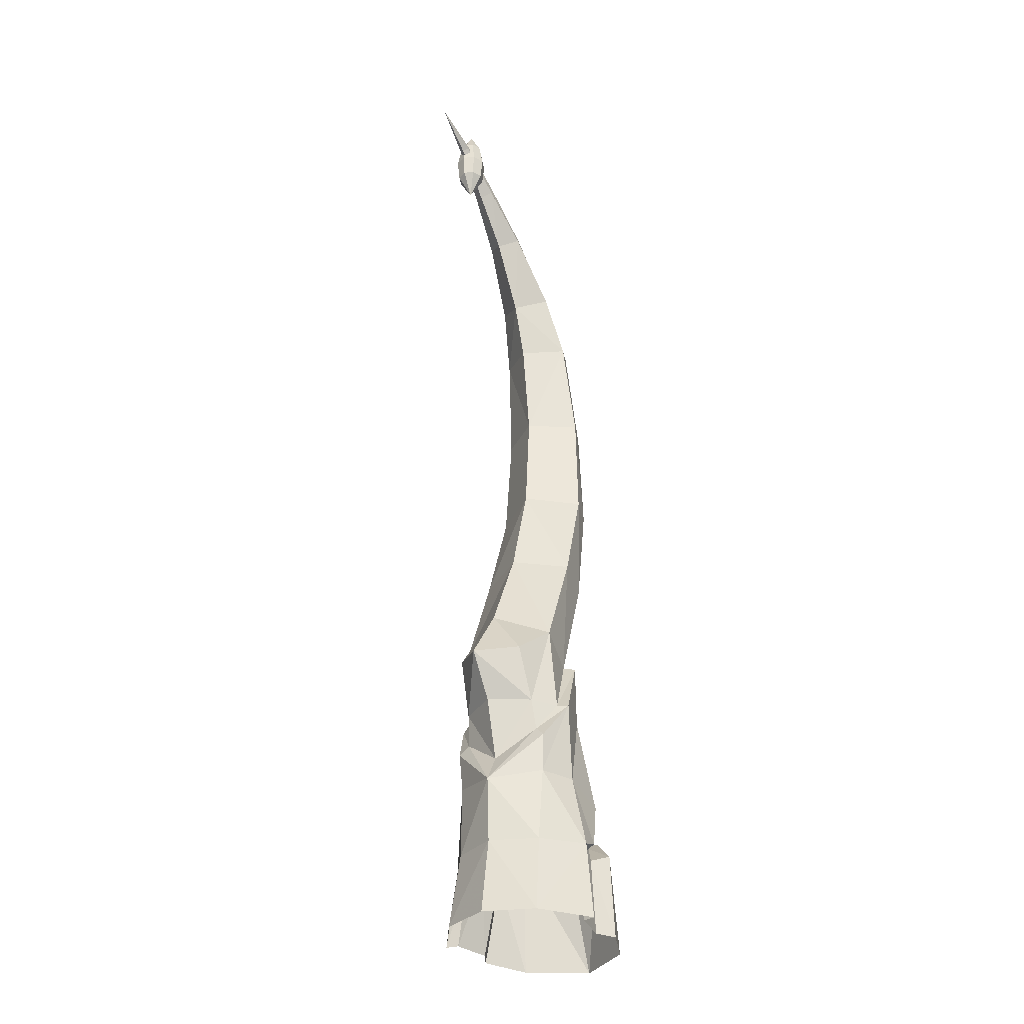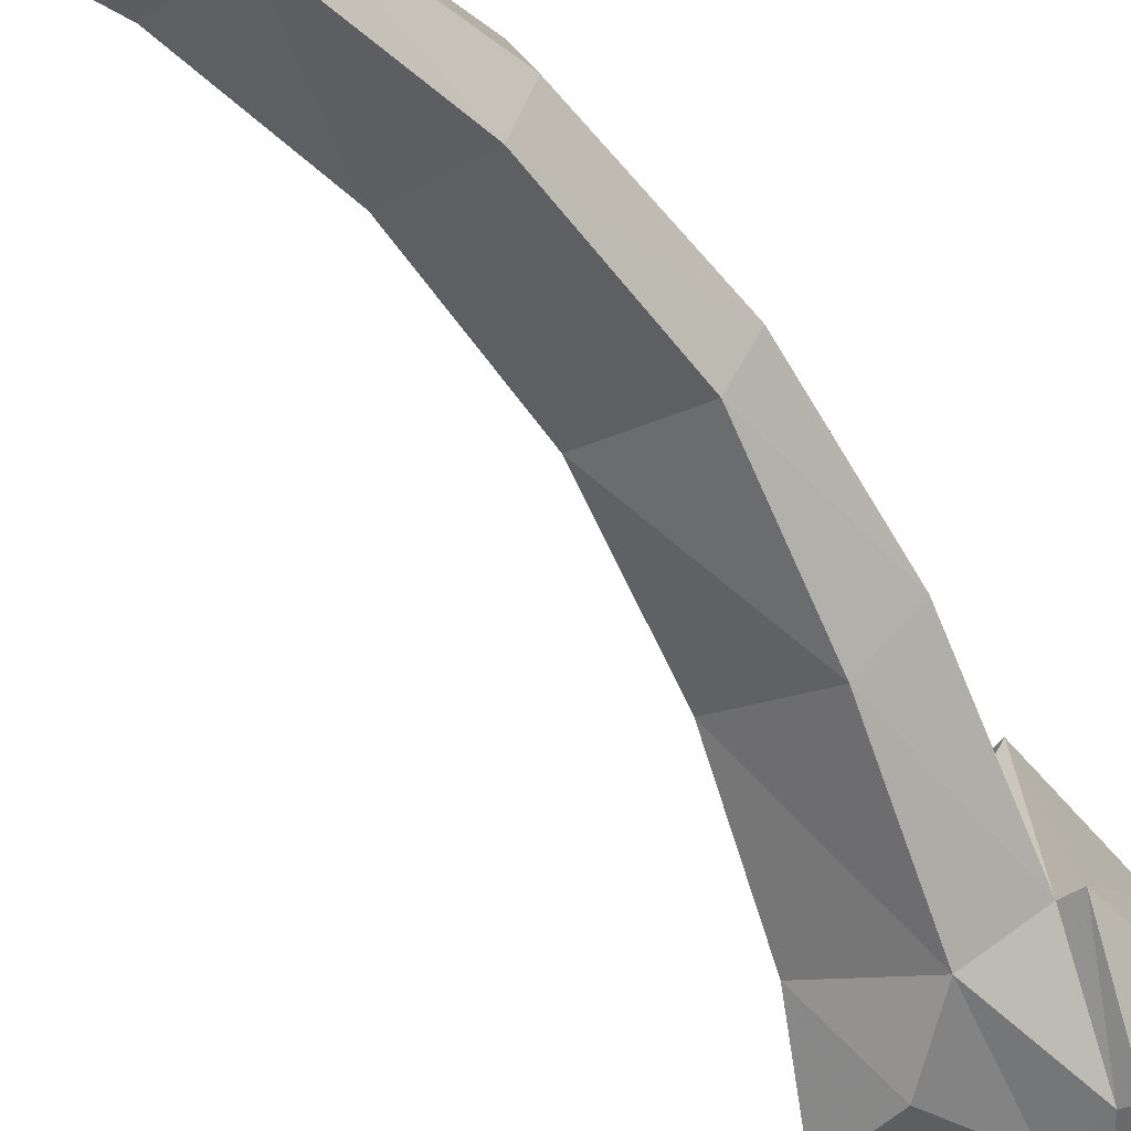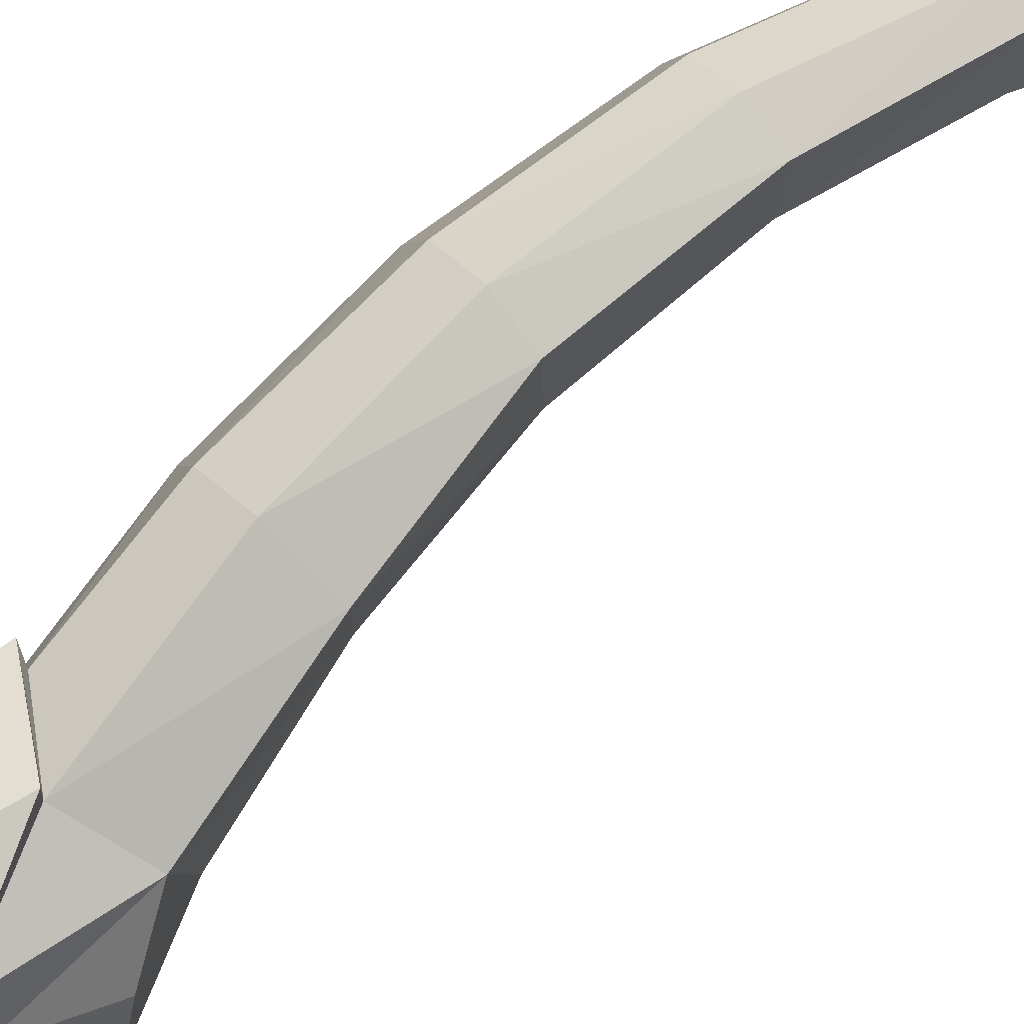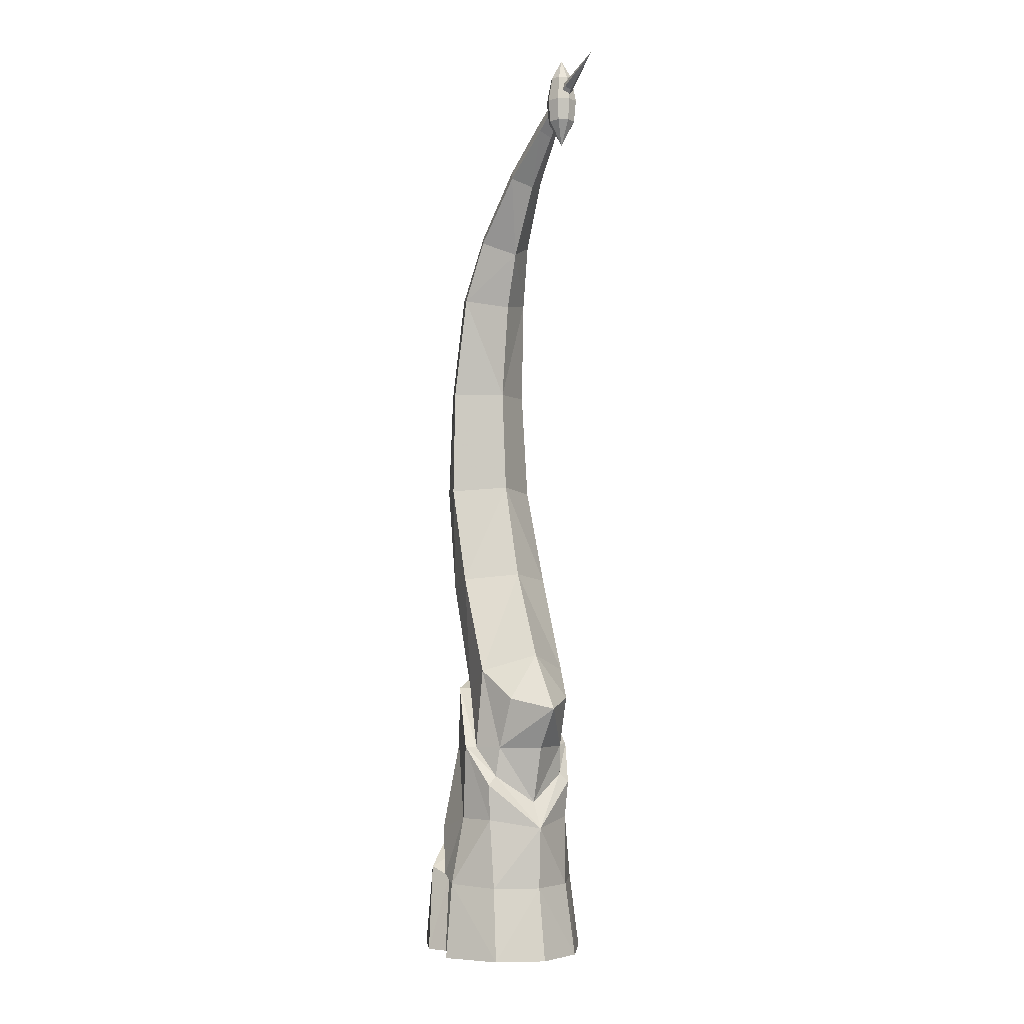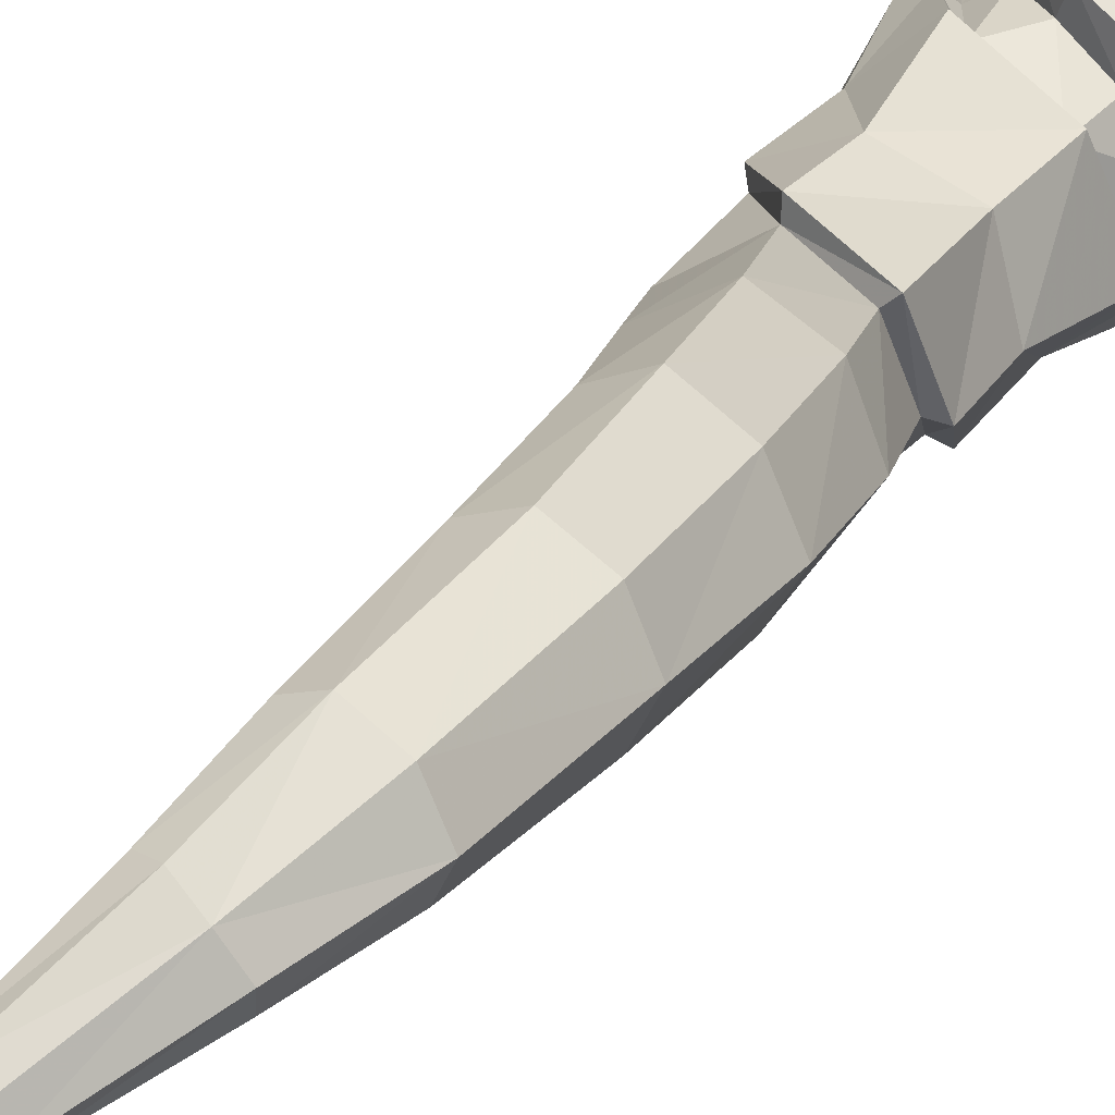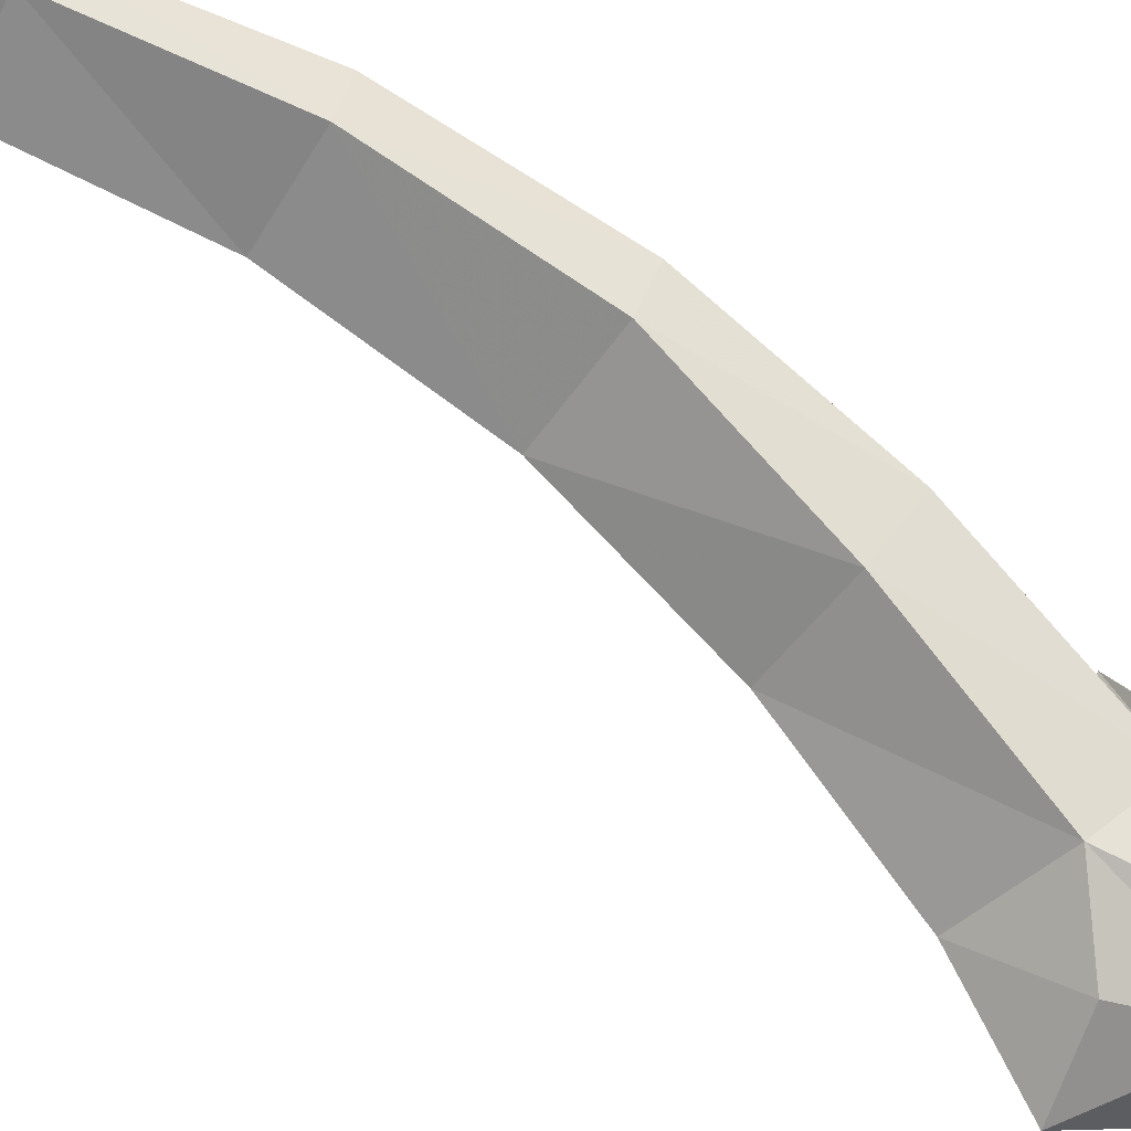
<metadata>
{"format":"obj","ext":"obj","renderer":"f3d","projection":"perspective","resolution":1024,"background":"white","views":[{"elev":-32.9,"azim":161.0,"up":"+Y"},{"elev":-51.8,"azim":-143.2,"up":"+Z"},{"elev":69.9,"azim":52.7,"up":"+Z"},{"elev":-4.0,"azim":101.0,"up":"+Y"},{"elev":23.2,"azim":-156.9,"up":"+Z"},{"elev":-75.2,"azim":-122.6,"up":"+Z"}]}
</metadata>
<code>
v -3.178 3.374 -3.922
v -3.369 3.366 -3.846
v -3.259 2.648 -3.921
v -3.004 2.709 -4.051
v -3.586 3.365 -3.994
v -3.493 2.633 -4.072
v -3.241 4.102 -4.284
v -3.177 4.754 -4.337
v -3.173 4.809 -4.019
v -3.221 4.111 -3.924
v -3.221 4.111 -3.924
v -3.173 4.809 -4.019
v -3.31 4.832 -3.973
v -3.403 4.113 -3.866
v -3.479 4.839 -4.084
v -3.592 4.113 -3.99
v -3.087 5.13 -4.413
v -3.083 5.225 -4.167
v -3.083 5.225 -4.167
v -3.182 5.288 -4.15
v -3.288 5.314 -4.244
v -3.06 2.745 -4.436
v -3.004 2.709 -4.051
v -2.799 2.044 -4.227
v -2.666 5.938 -4.675
v -2.46 6.191 -4.894
v -2.476 6.22 -4.887
v -2.5 6.227 -4.905
v -2.747 6.01 -4.699
v -2.698 5.996 -4.663
v -3.201 3.399 -4.318
v -3.241 4.102 -4.284
v -3.221 4.111 -3.924
v -3.178 3.374 -3.922
v -3.221 4.111 -3.924
v -3.403 4.113 -3.866
v -3.592 4.113 -3.99
v -2.881 5.653 -4.427
v -2.891 5.584 -4.577
v -2.881 5.653 -4.427
v -2.942 5.71 -4.413
v -3.014 5.729 -4.474
v -2.572 5.957 -4.756
v -2.562 5.792 -4.849
v -2.502 5.956 -4.778
v -2.468 5.957 -4.843
v -2.454 6.106 -4.843
v -2.493 6.105 -4.767
v -2.489 5.959 -4.91
v -2.478 6.108 -4.919
v -2.551 5.957 -4.942
v -2.549 6.106 -4.956
v -2.478 6.108 -4.919
v -2.489 5.959 -4.91
v -2.621 5.956 -4.92
v -2.63 6.105 -4.931
v -2.655 5.957 -4.855
v -2.669 6.106 -4.855
v -2.634 5.959 -4.788
v -2.645 6.108 -4.779
v -2.574 6.106 -4.742
v -2.645 6.108 -4.779
v -2.634 5.959 -4.788
v -2.857 2.156 -4.606
v -3.061 1.908 -4.081
v -2.799 2.044 -4.227
v -3.362 2.072 -4.182
v -2.822 0.5021 -4.636
v -2.734 0.5021 -4.324
v -2.653 0.00405 -4.356
v -2.762 0.00405 -4.686
v -2.815 0.5185 -3.999
v -2.756 0.00405 -3.973
v -2.82 0.00405 -4.024
v -2.87 0.4724 -4.058
v -2.997 0.5238 -3.983
v -3.043 0.00405 -3.903
v -2.562 5.792 -4.849
v -2.562 5.792 -4.849
v -2.562 5.792 -4.849
v -2.562 5.792 -4.849
v -2.562 5.792 -4.849
v -3.092 0.8852 -3.874
v -3.51 1.077 -4.058
v -3.438 1.012 -4.119
v -3.128 0.8462 -3.962
v -2.756 0.00405 -3.973
v -2.815 0.5185 -3.999
v -2.87 0.4724 -4.058
v -2.82 0.00405 -4.024
v -3.128 0.8462 -3.962
v -3.133 0.5306 -3.907
v -3.423 2.088 -4.131
v -3.065 1.91 -4
v -3.061 1.908 -4.081
v -3.362 2.072 -4.182
v -2.811 1.498 -4.1
v -2.823 1.498 -4.175
v -2.725 1.233 -4.288
v -2.777 1.293 -4.328
v -2.807 0.9267 -4.648
v -2.882 1.104 -4.585
v -2.823 1.498 -4.175
v -2.762 1.498 -4.361
v -2.678 1.849 -4.458
v -2.777 1.293 -4.328
v -2.46 6.191 -4.894
v -2.468 6.165 -4.932
v -2.254 6.36 -5.112
v -2.254 6.36 -5.112
v -2.682 5.887 -4.752
v -2.666 5.938 -4.675
v -2.678 1.849 -4.458
v -2.661 1.781 -4.77
v -2.947 0.5717 -3.921
v -2.867 0.9828 -4.072
v -3.092 0.8852 -3.874
v -2.997 0.5238 -3.983
v -2.947 0.5717 -3.921
v -2.807 0.9267 -4.648
v -2.748 0.9828 -4.292
v -3.438 1.012 -4.119
v -3.497 0.7597 -4.069
v -3.297 0.6935 -3.929
v -2.725 1.233 -4.288
v -2.811 1.498 -4.1
v -3.107 1.498 -3.985
v -3.428 1.498 -4.127
v -3.51 1.077 -4.058
v -2.882 1.104 -4.585
v -2.802 1.498 -4.652
v -3.825 0.00405 -3.794
v -3.411 0.00405 -3.669
v -3.352 0.7378 -3.812
v -3.095 0.00405 -3.764
v -3.043 0.00405 -3.903
v -3.133 0.5306 -3.907
v -3.19 0.5916 -3.768
v -3.352 0.7378 -3.812
v -3.297 0.6935 -3.929
v -3.497 0.7597 -4.069
v -3.604 0.8033 -3.979
v -3.19 0.5916 -3.768
v -3.095 0.00405 -3.764
v -3.604 0.8033 -3.979
v -2.661 1.781 -4.77
v -3.065 1.91 -4
v -3.423 2.088 -4.131
v -3.512 1.498 -4.467
v -3.347 1.498 -4.739
v -3.384 0.9828 -4.689
v -3.619 0.8852 -4.502
v -2.505 6.191 -4.947
v -2.756 5.938 -4.782
v -2.514 6.22 -4.933
v -2.505 6.191 -4.947
v -2.756 5.938 -4.782
v -2.773 5.996 -4.753
v -3.587 3.374 -4.409
v -3.592 4.111 -4.366
v -3.695 3.366 -4.234
v -3.681 4.113 -4.197
v -3.592 4.111 -4.366
v -3.587 3.374 -4.409
v -3.038 5.653 -4.614
v -3.74 0.5916 -4.424
v -3.727 0.00405 -4.518
v -3.876 0.00405 -4.223
v -3.725 0.7378 -4.256
v -3.081 1.498 -4.742
v -2.972 1.849 -4.808
v -3.49 1.91 -4.506
v -3.114 0.5021 -4.776
v -3.147 0.9828 -4.768
v -3.447 0.5185 -4.753
v -3.548 0.5717 -4.636
v -3.538 0.8462 -4.451
v -3.601 0.6935 -4.29
v -3.147 1.233 -4.791
v -3.49 4.809 -4.397
v -3.329 5.225 -4.46
v -3.329 5.225 -4.46
v -3.49 4.809 -4.397
v -3.559 4.832 -4.27
v -3.362 5.288 -4.365
v -3.221 2.044 -4.729
v -3.429 2.709 -4.558
v -3.429 2.709 -4.558
v -3.221 2.044 -4.729
v -3.409 1.908 -4.496
v -3.602 2.648 -4.329
v -3.068 0.00405 -4.85
v -3.463 0.00405 -4.816
v -3.424 0.00405 -4.743
v -3.582 0.00405 -4.545
v -3.495 0.5238 -4.576
v -3.399 0.4724 -4.689
v -3.038 5.653 -4.614
v -3.062 5.71 -4.556
v -3.592 4.111 -4.366
v -3.592 4.111 -4.366
v -3.681 4.113 -4.197
v -2.638 6.271 -4.853
v -2.61 6.269 -4.906
v -2.621 6.273 -4.799
v -2.621 6.273 -4.799
v -2.571 6.271 -4.773
v -2.513 6.269 -4.792
v -2.972 1.849 -4.808
v -2.485 6.271 -4.845
v -2.562 6.406 -4.849
v -2.502 6.273 -4.899
v -2.562 6.406 -4.849
v -2.552 6.271 -4.925
v -2.562 6.406 -4.849
v -2.502 6.273 -4.899
v -2.562 6.406 -4.849
v -2.562 6.406 -4.849
v -3.117 1.293 -4.733
v -3.147 1.233 -4.791
v -3.275 1.498 -4.714
v -3.117 1.293 -4.733
v -3.727 0.00405 -4.518
v -3.74 0.5916 -4.424
v -3.593 0.5306 -4.456
v -3.582 0.00405 -4.545
v -3.725 0.7378 -4.256
v -3.601 0.6935 -4.29
v -3.593 0.5306 -4.456
v -3.538 0.8462 -4.451
v -3.619 0.8852 -4.502
v -3.548 0.5717 -4.636
v -3.495 0.5238 -4.576
v -3.447 0.5185 -4.753
v -3.399 0.4724 -4.689
v -3.463 0.00405 -4.816
v -3.424 0.00405 -4.743
v -3.409 1.908 -4.496
v -3.49 1.91 -4.506
v -3.275 1.498 -4.714
v -3.347 1.498 -4.739
f 1 2 3
f 3 4 1
f 2 5 6
f 6 3 2
f 7 8 9
f 9 10 7
f 11 12 13
f 13 14 11
f 14 13 15
f 15 16 14
f 17 18 9
f 9 8 17
f 19 20 13
f 13 12 19
f 13 20 21
f 21 15 13
f 22 23 24
f 25 26 27
f 28 29 30
f 30 27 28
f 31 32 33
f 33 34 31
f 2 1 35
f 35 36 2
f 5 2 36
f 36 37 5
f 38 18 17
f 17 39 38
f 40 41 20
f 20 19 40
f 41 42 21
f 21 20 41
f 31 34 23
f 23 22 31
f 43 44 45
f 46 47 48
f 48 45 46
f 49 50 47
f 47 46 49
f 51 52 53
f 53 54 51
f 55 56 52
f 52 51 55
f 57 58 56
f 56 55 57
f 59 60 58
f 58 57 59
f 43 61 62
f 62 63 43
f 45 48 61
f 61 43 45
f 24 64 22
f 4 3 65
f 65 66 4
f 3 6 67
f 67 65 3
f 68 69 70
f 70 71 68
f 70 69 72
f 72 73 70
f 74 75 76
f 76 77 74
f 45 44 46
f 46 78 49
f 54 79 51
f 51 80 55
f 55 80 57
f 57 81 59
f 63 82 43
f 83 84 85
f 85 86 83
f 87 88 89
f 89 90 87
f 76 91 92
f 93 94 95
f 95 96 93
f 94 97 98
f 98 95 94
f 97 99 100
f 100 98 97
f 100 99 101
f 101 102 100
f 103 66 65
f 104 105 66
f 66 103 104
f 106 104 103
f 107 108 109
f 27 26 110
f 28 27 110
f 39 111 112
f 112 38 39
f 25 30 41
f 41 40 25
f 30 29 42
f 42 41 30
f 113 64 24
f 113 114 64
f 115 116 117
f 77 76 92
f 86 118 119
f 119 83 86
f 88 119 118
f 118 89 88
f 69 68 120
f 120 121 69
f 121 116 72
f 72 69 121
f 72 116 115
f 122 123 124
f 124 91 122
f 125 121 120
f 126 116 121
f 121 125 126
f 127 117 116
f 116 126 127
f 127 128 129
f 129 117 127
f 107 112 111
f 111 108 107
f 27 30 25
f 130 131 104
f 104 106 130
f 132 133 134
f 135 136 137
f 137 138 135
f 139 140 141
f 141 142 139
f 140 139 138
f 138 137 140
f 133 143 134
f 124 92 91
f 143 133 144
f 145 132 134
f 146 105 104
f 104 131 146
f 126 147 127
f 128 127 147
f 147 148 128
f 149 150 151
f 151 152 149
f 149 152 129
f 129 128 149
f 153 108 111
f 111 154 153
f 155 156 157
f 157 158 155
f 28 155 158
f 158 29 28
f 31 159 160
f 160 32 31
f 161 162 163
f 163 164 161
f 5 37 162
f 162 161 5
f 165 39 17
f 166 167 168
f 145 169 132
f 146 131 170
f 170 171 146
f 150 149 172
f 128 148 172
f 172 149 128
f 173 174 120
f 120 68 173
f 174 173 175
f 175 151 174
f 175 176 151
f 122 177 178
f 178 123 122
f 179 120 174
f 150 179 174
f 174 151 150
f 180 181 17
f 182 183 184
f 184 185 182
f 184 15 21
f 21 185 184
f 22 64 186
f 186 187 22
f 188 189 190
f 190 191 188
f 191 190 67
f 67 6 191
f 68 71 192
f 192 173 68
f 192 193 175
f 175 173 192
f 194 195 196
f 196 197 194
f 17 181 165
f 198 182 185
f 185 199 198
f 199 185 21
f 21 42 199
f 31 22 187
f 187 159 31
f 164 188 191
f 191 161 164
f 161 191 6
f 6 5 161
f 7 200 180
f 180 8 7
f 201 202 184
f 184 183 201
f 202 16 15
f 15 184 202
f 17 8 180
f 58 203 204
f 203 58 60
f 60 205 203
f 206 62 61
f 61 207 206
f 207 61 48
f 48 208 207
f 153 109 108
f 155 110 156
f 28 110 155
f 39 165 154
f 154 111 39
f 157 198 199
f 199 158 157
f 158 199 42
f 42 29 158
f 209 186 64
f 210 211 208
f 212 213 210
f 214 215 216
f 204 217 214
f 203 217 204
f 205 213 203
f 207 218 206
f 208 211 207
f 208 48 47
f 47 210 208
f 210 47 50
f 50 212 210
f 216 53 52
f 52 214 216
f 214 52 56
f 56 204 214
f 204 56 58
f 219 102 101
f 101 220 219
f 221 190 189
f 170 221 189
f 189 171 170
f 222 221 170
f 130 222 170
f 170 131 130
f 132 169 168
f 223 224 225
f 225 226 223
f 227 142 141
f 141 228 227
f 228 225 224
f 224 227 228
f 168 169 166
f 178 177 229
f 209 64 114
f 176 152 151
f 195 229 196
f 230 231 232
f 232 233 230
f 234 235 233
f 233 232 234
f 231 230 85
f 85 84 231
f 236 237 235
f 235 234 236
f 196 229 177
f 93 96 238
f 238 239 93
f 239 238 240
f 240 241 239
f 241 240 219
f 219 220 241

</code>
